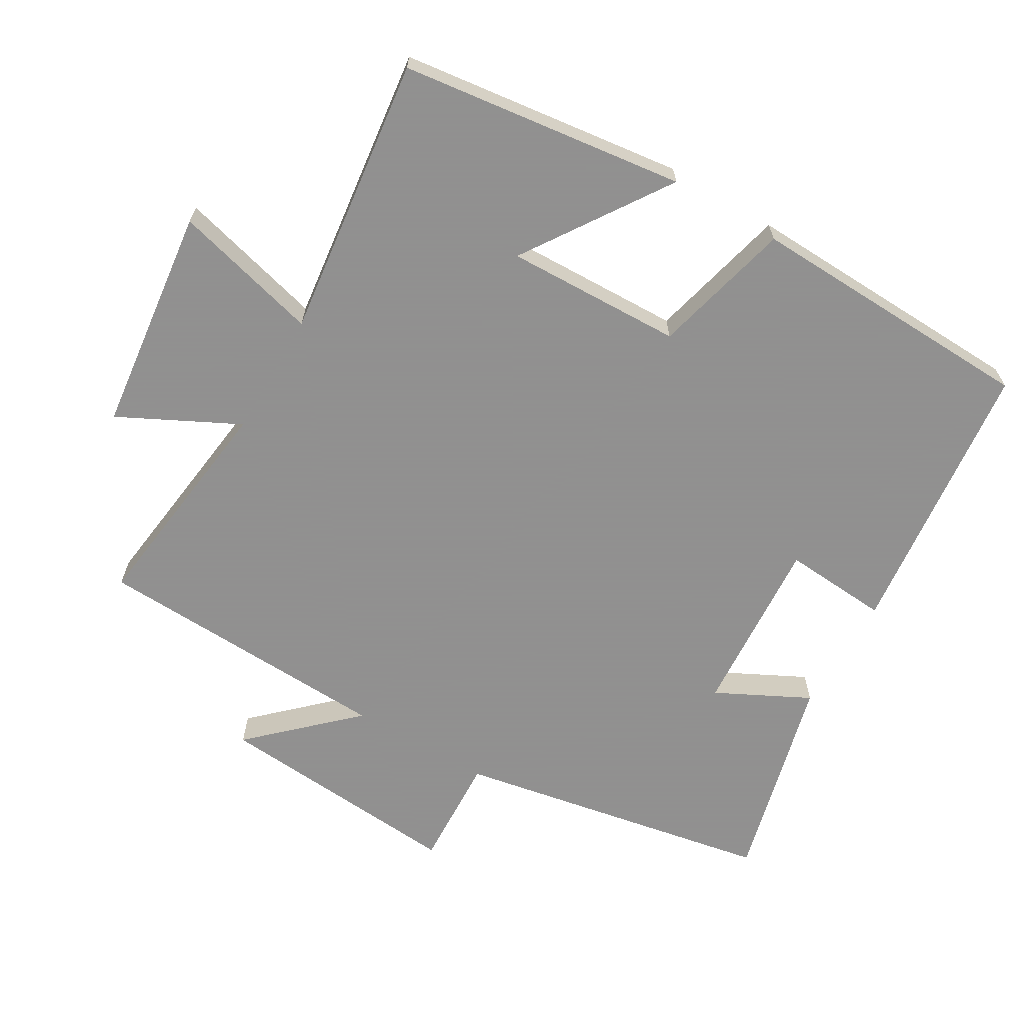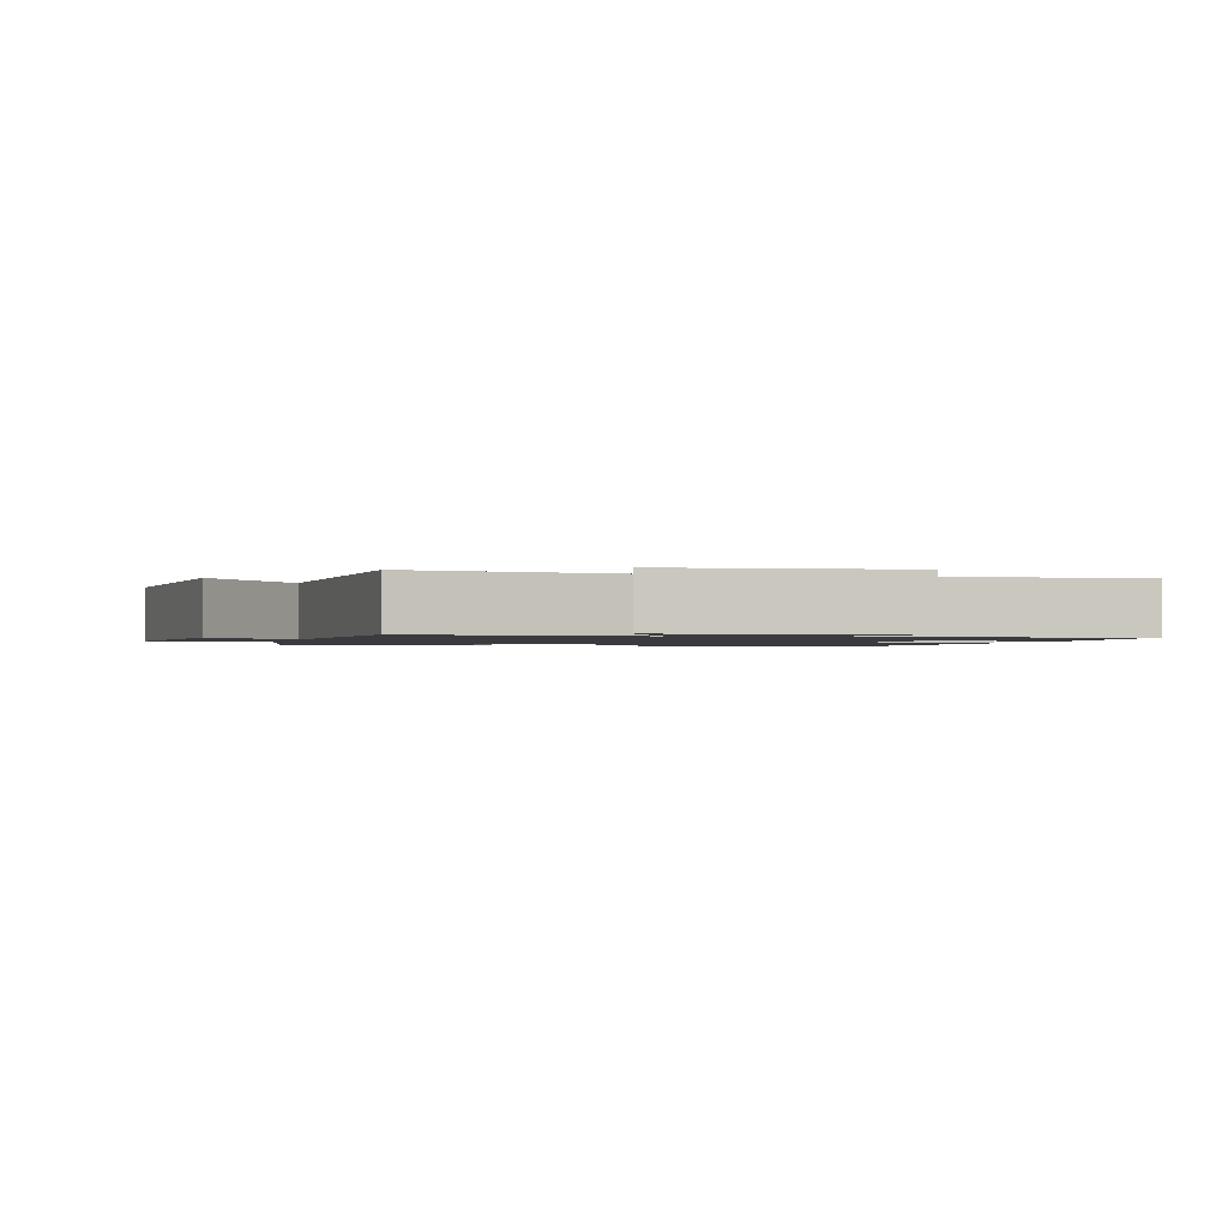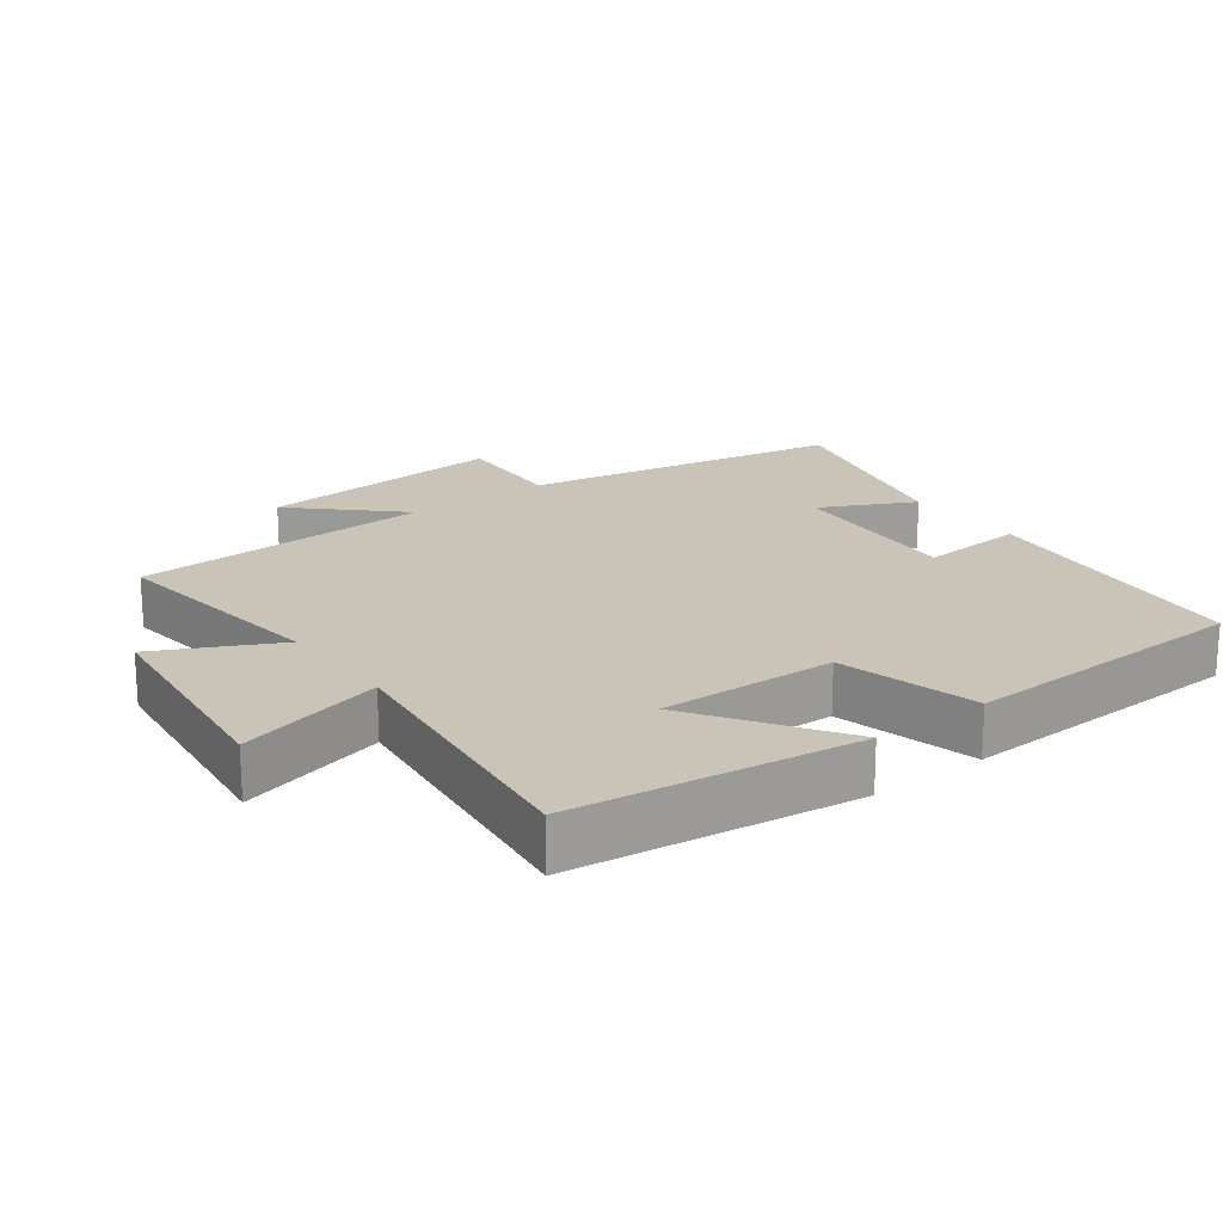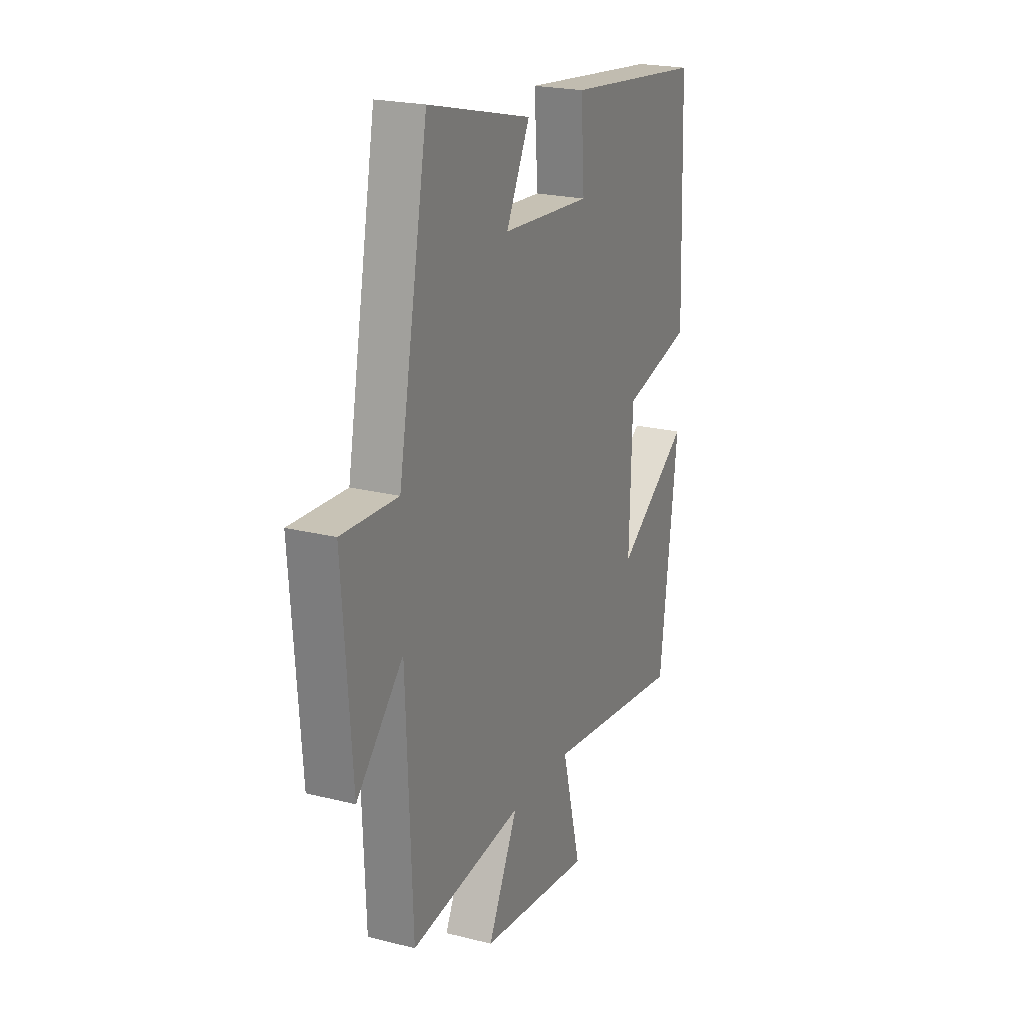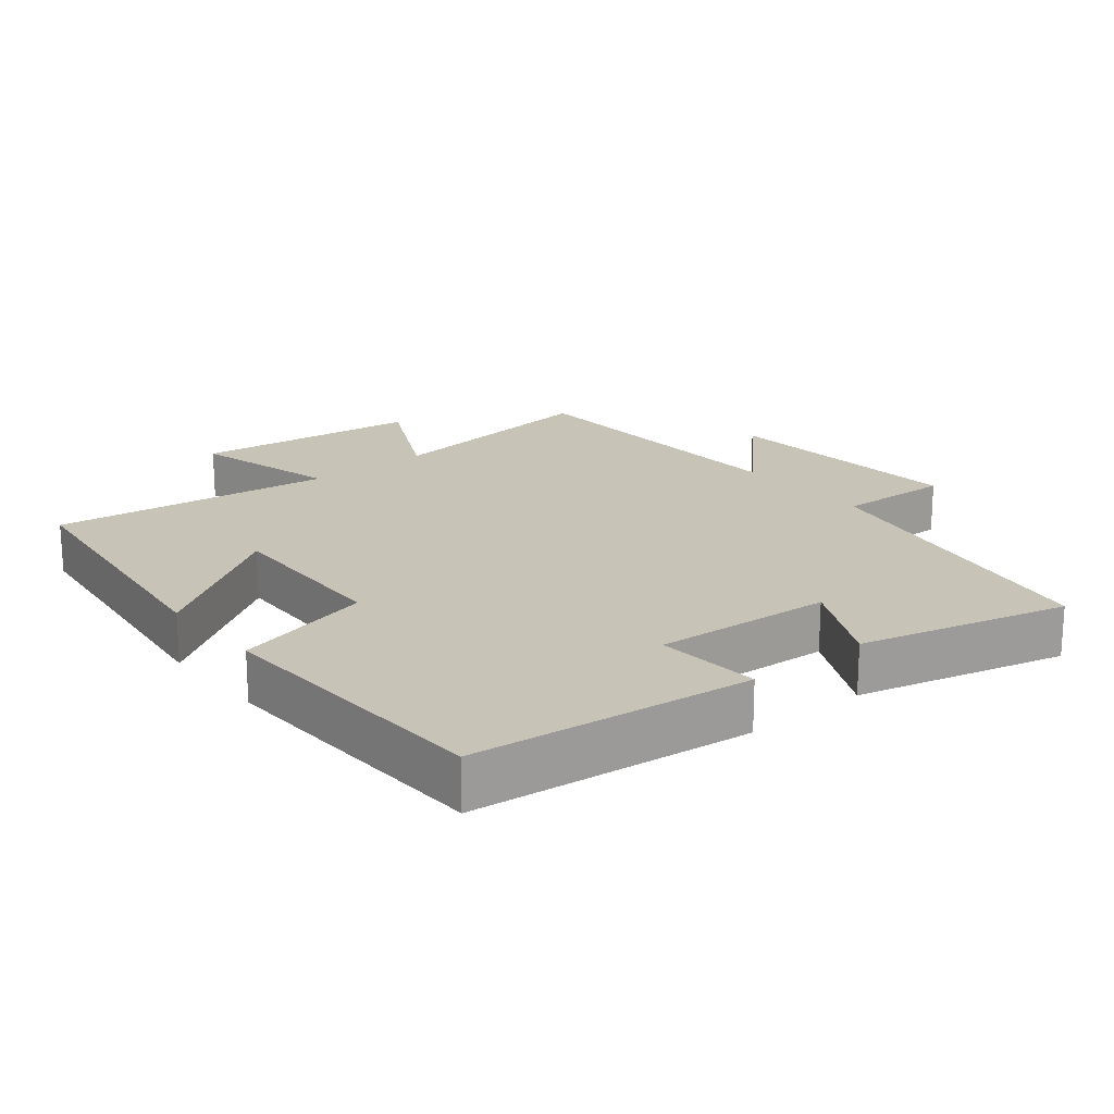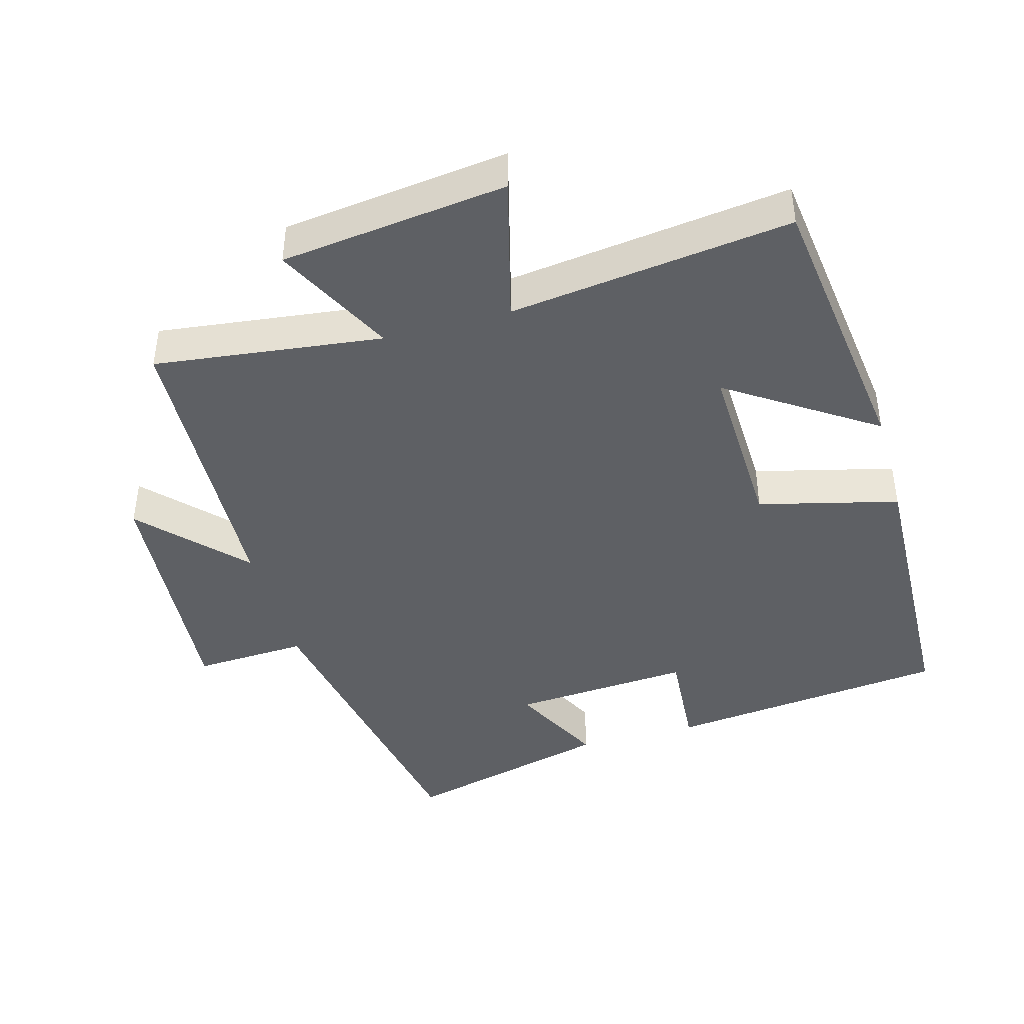
<metadata>
{"format":"obj","ext":"obj","renderer":"f3d","projection":"perspective","resolution":1024,"background":"white","views":[{"elev":-65.8,"azim":-120.5,"up":"+Y"},{"elev":-1.3,"azim":163.7,"up":"+Y"},{"elev":20.0,"azim":-126.9,"up":"+Y"},{"elev":21.9,"azim":113.8,"up":"+Z"},{"elev":19.6,"azim":-39.3,"up":"+Y"},{"elev":-42.9,"azim":-164.4,"up":"+Y"}]}
</metadata>
<code>
v -0.447 0.07 -0.552
v -0.5 0.07 -0.137
v -0.288 0.07 -0.278
v -0.296 0.07 -0.02
v -0.5 0.07 0.031
v -0.485 0.07 0.455
v -0.074 0.07 0.5
v -0.085 0.07 0.346
v 0.177 0.07 0.364
v 0.108 0.07 0.5
v 0.413 0.07 0.577
v 0.5 0.07 0.112
v 0.665 0.07 0.12
v 0.637 0.07 -0.246
v 0.5 0.07 -0.102
v 0.482 0.07 -0.541
v 0.15 0.07 -0.5
v 0.238 0.07 -0.674
v -0.092 0.07 -0.714
v -0.036 0.07 -0.5
v -0.447 0 -0.552
v -0.5 0 -0.137
v -0.288 0 -0.278
v -0.296 0 -0.02
v -0.5 0 0.031
v -0.485 0 0.455
v -0.074 0 0.5
v -0.085 0 0.346
v 0.177 0 0.364
v 0.108 0 0.5
v 0.413 0 0.577
v 0.5 0 0.112
v 0.665 0 0.12
v 0.637 0 -0.246
v 0.5 0 -0.102
v 0.482 0 -0.541
v 0.15 0 -0.5
v 0.238 0 -0.674
v -0.092 0 -0.714
v -0.036 0 -0.5
f 17 18 19 20
f 15 16 17
f 15 17 20
f 12 13 14 15
f 9 10 11 12
f 8 9 12 15
f 5 6 7 8
f 4 5 8 15
f 3 4 15 20
f 1 2 3 20
f 40 39 38 37
f 37 36 35
f 40 37 35
f 35 34 33 32
f 32 31 30 29
f 35 32 29 28
f 28 27 26 25
f 35 28 25 24
f 40 35 24 23
f 40 23 22 21
f 1 21 22 2
f 2 22 23 3
f 3 23 24 4
f 4 24 25 5
f 5 25 26 6
f 6 26 27 7
f 7 27 28 8
f 8 28 29 9
f 9 29 30 10
f 10 30 31 11
f 11 31 32 12
f 12 32 33 13
f 13 33 34 14
f 14 34 35 15
f 15 35 36 16
f 16 36 37 17
f 17 37 38 18
f 18 38 39 19
f 19 39 40 20
f 20 40 21 1

</code>
